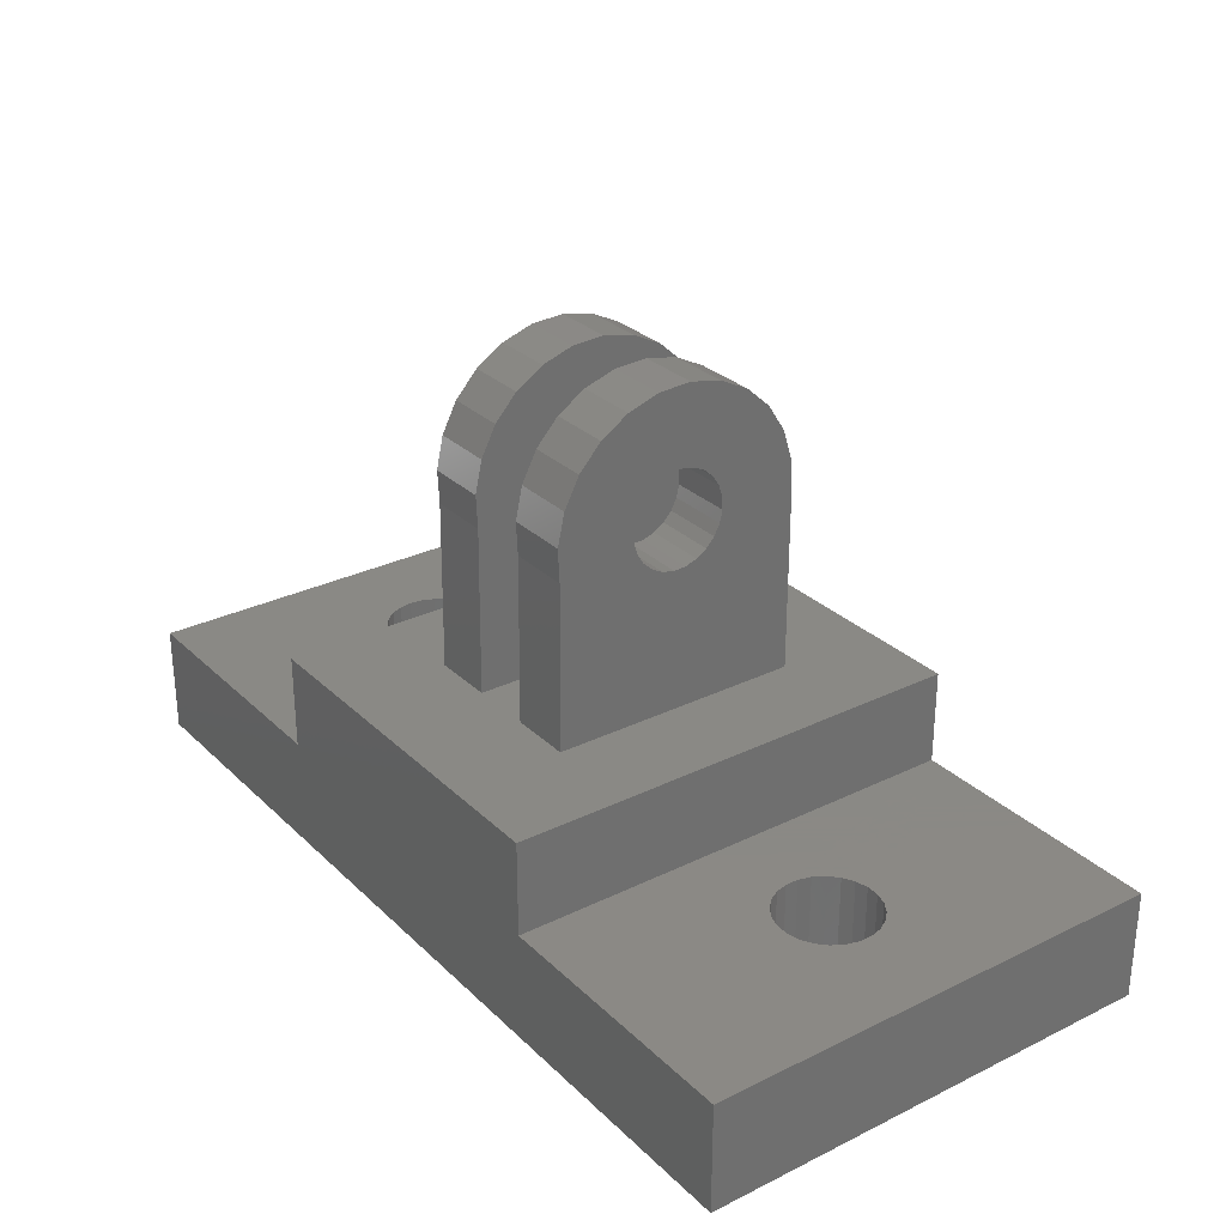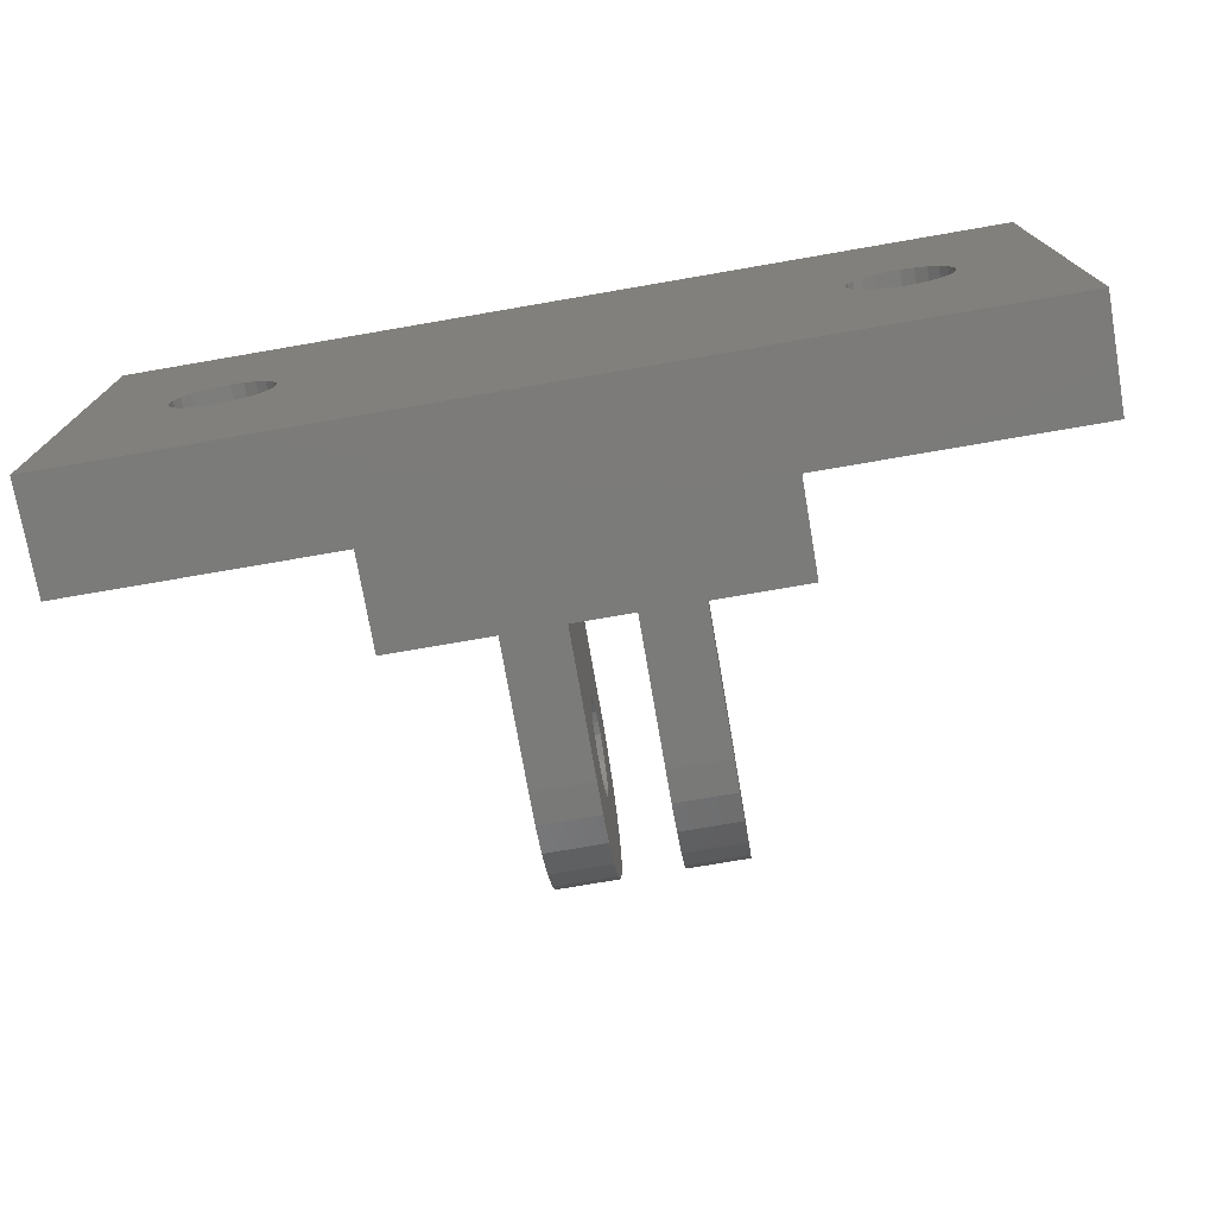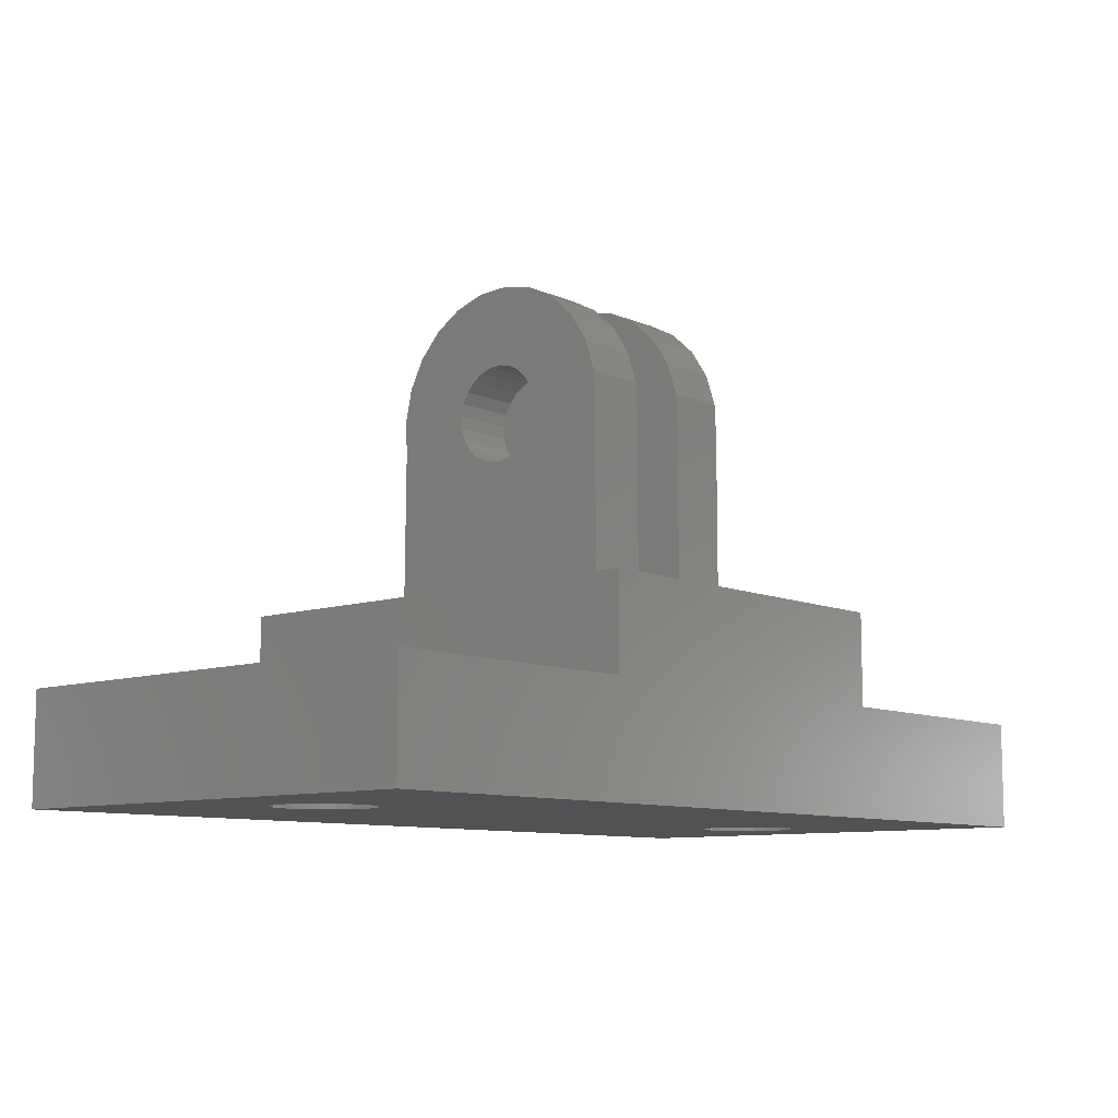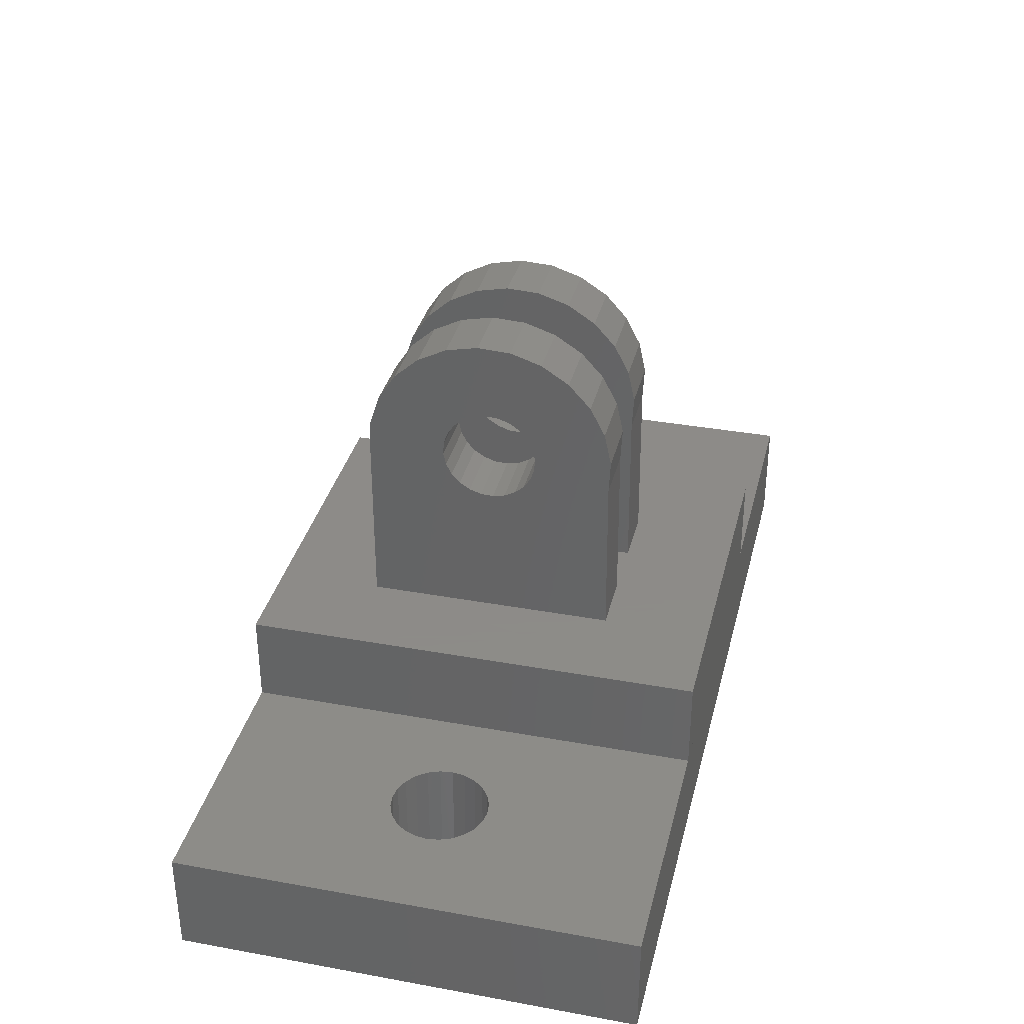
<metadata>
{"format":"stl","ext":"stl","renderer":"f3d","projection":"perspective","resolution":1024,"background":"white","views":[{"elev":28.9,"azim":-126.0,"up":"+Z"},{"elev":-74.4,"azim":-170.2,"up":"+Y"},{"elev":-9.4,"azim":-48.6,"up":"+Z"},{"elev":35.1,"azim":103.6,"up":"+Z"}]}
</metadata>
<code>
# stl→obj: 272 verts, 560 faces
v 41.34 -19.49 -2
v 44.35 -12.56 -2
v 41.34 -4.485 -2
v 44.55 -12.93 -2
v 49.84 -19.49 -2
v 44.25 -12.16 -2
v 44.83 -13.23 -2
v 45.19 -13.45 -2
v 45.59 -13.57 -2
v 46.01 -13.58 -2
v 46.42 -13.48 -2
v 46.78 -13.28 -2
v 47.08 -12.99 -2
v 47.3 -12.63 -2
v 47.42 -12.23 -2
v 47.43 -11.81 -2
v 44.59 -10.98 -2
v 49.84 -4.485 -2
v 44.37 -11.34 -2
v 44.26 -11.74 -2
v 44.89 -10.69 -2
v 45.26 -10.49 -2
v 45.67 -10.39 -2
v 46.08 -10.4 -2
v 46.48 -10.52 -2
v 46.84 -10.74 -2
v 47.13 -11.04 -2
v 47.33 -11.41 -2
v 41.34 -4.485 -5.5
v 44.37 -11.34 -5.5
v 41.34 -19.49 -5.5
v 44.59 -10.98 -5.5
v 44.89 -10.69 -5.5
v 45.26 -10.49 -5.5
v 45.67 -10.39 -5.5
v 70.34 -4.485 -5.5
v 44.26 -11.74 -5.5
v 44.25 -12.16 -5.5
v 46.08 -10.4 -5.5
v 46.48 -10.52 -5.5
v 46.84 -10.74 -5.5
v 47.13 -11.04 -5.5
v 47.33 -11.41 -5.5
v 47.43 -11.81 -5.5
v 64.72 -10.84 -5.5
v 64.46 -11.17 -5.5
v 64.3 -11.56 -5.5
v 64.24 -11.97 -5.5
v 65.05 -10.59 -5.5
v 65.44 -10.44 -5.5
v 65.85 -10.39 -5.5
v 66.27 -10.44 -5.5
v 66.65 -10.61 -5.5
v 66.98 -10.86 -5.5
v 67.23 -11.2 -5.5
v 67.39 -11.58 -5.5
v 67.44 -12 -5.5
v 45.59 -13.57 -5.5
v 70.34 -19.49 -5.5
v 45.19 -13.45 -5.5
v 44.83 -13.23 -5.5
v 44.55 -12.93 -5.5
v 44.35 -12.56 -5.5
v 46.01 -13.58 -5.5
v 46.42 -13.48 -5.5
v 46.78 -13.28 -5.5
v 47.08 -12.99 -5.5
v 47.3 -12.63 -5.5
v 47.42 -12.23 -5.5
v 64.7 -13.11 -5.5
v 64.45 -12.77 -5.5
v 64.29 -12.39 -5.5
v 65.03 -13.36 -5.5
v 65.41 -13.53 -5.5
v 65.82 -13.59 -5.5
v 66.24 -13.53 -5.5
v 66.63 -13.38 -5.5
v 66.96 -13.13 -5.5
v 67.22 -12.8 -5.5
v 67.38 -12.41 -5.5
v 70.34 -19.49 -2
v 70.34 -4.485 -2
v 61.84 -19.49 1
v 61.84 -19.49 -2
v 49.84 -19.49 1
v 49.84 -4.485 1
v 61.84 -4.485 -2
v 61.84 -4.485 1
v 64.29 -12.39 -2
v 64.45 -12.77 -2
v 64.7 -13.11 -2
v 64.24 -11.97 -2
v 65.03 -13.36 -2
v 65.41 -13.53 -2
v 65.82 -13.59 -2
v 66.24 -13.53 -2
v 66.63 -13.38 -2
v 66.96 -13.13 -2
v 67.22 -12.8 -2
v 67.38 -12.41 -2
v 67.44 -12 -2
v 64.72 -10.84 -2
v 64.46 -11.17 -2
v 64.3 -11.56 -2
v 65.05 -10.59 -2
v 65.44 -10.44 -2
v 65.85 -10.39 -2
v 66.27 -10.44 -2
v 66.65 -10.61 -2
v 66.98 -10.86 -2
v 67.23 -11.2 -2
v 67.39 -11.58 -2
v 52.83 -13.31 6.172
v 54.83 -13.04 5.873
v 52.83 -13.04 5.873
v 54.83 -13.31 6.172
v 54.83 -11.04 8.241
v 52.83 -11.38 8.46
v 52.83 -11.04 8.241
v 54.83 -11.38 8.46
v 52.83 -10.77 7.942
v 54.83 -10.77 7.942
v 54.83 -10.5 7.187
v 52.83 -10.51 6.783
v 54.83 -10.51 6.783
v 52.83 -10.5 7.187
v 52.83 -10.64 6.398
v 54.83 -10.64 6.398
v 52.83 -8.697 9.382
v 54.83 -8.209 8.438
v 52.83 -8.209 8.438
v 54.83 -8.697 9.382
v 54.83 -12.7 5.655
v 52.83 -12.31 5.532
v 52.83 -12.7 5.655
v 54.83 -12.31 5.532
v 52.83 -11.77 8.583
v 54.83 -11.77 8.583
v 54.83 -15.15 9.684
v 52.83 -15.72 8.79
v 54.83 -15.72 8.79
v 52.83 -15.15 9.684
v 52.83 -13.5 6.532
v 54.83 -13.5 6.532
v 54.83 -13.42 10.89
v 52.83 -12.38 11.11
v 52.83 -13.42 10.89
v 54.83 -12.38 11.11
v 54.83 -10.58 7.583
v 52.83 -10.58 7.583
v 54.83 -7.983 7.399
v 52.83 -7.983 7.399
v 54.83 -10.31 10.74
v 52.83 -9.413 10.17
v 52.83 -10.31 10.74
v 54.83 -9.413 10.17
v 52.83 -10.86 6.057
v 54.83 -10.86 6.057
v 54.83 -16.05 7.777
v 52.83 -16.1 6.715
v 54.83 -16.1 6.715
v 52.83 -16.05 7.777
v 54.83 -12.57 8.515
v 52.83 -12.92 8.33
v 52.83 -12.57 8.515
v 54.83 -12.92 8.33
v 52.83 -13.22 8.057
v 54.83 -13.44 7.717
v 52.83 -13.44 7.717
v 54.83 -13.22 8.057
v 52.83 -13.57 7.331
v 54.83 -13.58 6.927
v 52.83 -13.58 6.927
v 54.83 -13.57 7.331
v 54.83 -11.32 11.06
v 52.83 -11.32 11.06
v 54.83 -11.91 5.513
v 52.83 -11.51 5.599
v 52.83 -11.91 5.513
v 54.83 -11.51 5.599
v 58.83 -10.31 10.74
v 56.83 -9.413 10.17
v 56.83 -10.31 10.74
v 58.83 -9.413 10.17
v 58.83 -10.51 6.783
v 56.83 -10.64 6.398
v 58.83 -10.64 6.398
v 56.83 -10.51 6.783
v 52.83 -14.36 10.4
v 54.83 -14.36 10.4
v 56.83 -13.57 7.331
v 58.83 -13.58 6.927
v 56.83 -13.58 6.927
v 58.83 -13.57 7.331
v 54.83 -11.15 5.785
v 52.83 -11.15 5.785
v 56.83 -10.86 6.057
v 58.83 -10.86 6.057
v 58.83 -12.7 5.655
v 56.83 -12.31 5.532
v 56.83 -12.7 5.655
v 58.83 -12.31 5.532
v 58.83 -15.15 9.684
v 56.83 -15.72 8.79
v 58.83 -15.72 8.79
v 56.83 -15.15 9.684
v 58.83 -10.58 7.583
v 56.83 -10.5 7.187
v 58.83 -10.5 7.187
v 56.83 -10.58 7.583
v 58.83 -16.05 7.777
v 56.83 -16.1 6.715
v 58.83 -16.1 6.715
v 56.83 -16.05 7.777
v 58.83 -13.04 5.873
v 56.83 -13.04 5.873
v 52.83 -12.17 8.602
v 54.83 -12.17 8.602
v 58.83 -13.42 10.89
v 56.83 -12.38 11.11
v 56.83 -13.42 10.89
v 58.83 -12.38 11.11
v 58.83 -11.04 8.241
v 56.83 -11.38 8.46
v 56.83 -11.04 8.241
v 58.83 -11.38 8.46
v 56.83 -13.31 6.172
v 58.83 -13.31 6.172
v 56.83 -8.697 9.382
v 58.83 -8.209 8.438
v 56.83 -8.209 8.438
v 58.83 -8.697 9.382
v 58.83 -11.77 8.583
v 56.83 -12.17 8.602
v 56.83 -11.77 8.583
v 58.83 -12.17 8.602
v 58.83 -10.77 7.942
v 56.83 -10.77 7.942
v 58.83 -11.51 5.599
v 56.83 -11.15 5.785
v 56.83 -11.51 5.599
v 58.83 -11.15 5.785
v 58.83 -12.92 8.33
v 56.83 -13.22 8.057
v 56.83 -12.92 8.33
v 58.83 -13.22 8.057
v 58.83 -13.44 7.717
v 56.83 -13.44 7.717
v 58.83 -11.91 5.513
v 56.83 -11.91 5.513
v 56.83 -12.57 8.515
v 58.83 -12.57 8.515
v 58.83 -14.36 10.4
v 56.83 -14.36 10.4
v 56.83 -13.5 6.532
v 58.83 -13.5 6.532
v 58.83 -7.983 7.399
v 56.83 -7.983 7.399
v 58.83 -11.32 11.06
v 56.83 -11.32 11.06
v 58.83 -8.032 6.338
v 56.83 -8.032 6.338
v 54.83 -8.032 6.338
v 52.83 -8.032 6.338
v 58.83 -7.985 1
v 58.83 -16.1 1
v 56.83 -16.1 1
v 56.83 -7.985 1
v 54.83 -7.985 1
v 54.83 -16.1 1
v 52.83 -16.1 1
v 52.83 -7.985 1
f 1 2 3
f 2 1 4
f 4 1 5
f 3 2 6
f 4 5 7
f 7 5 8
f 8 5 9
f 9 5 10
f 10 5 11
f 11 5 12
f 12 5 13
f 13 5 14
f 14 5 15
f 15 5 16
f 3 17 18
f 17 3 19
f 19 3 20
f 20 3 6
f 18 17 21
f 18 21 22
f 18 22 23
f 18 23 24
f 18 24 25
f 18 25 26
f 18 26 27
f 18 27 28
f 18 28 16
f 18 16 5
f 29 30 31
f 30 29 32
f 32 29 33
f 33 29 34
f 34 29 35
f 35 29 36
f 31 30 37
f 31 37 38
f 35 36 39
f 39 36 40
f 40 36 41
f 41 36 42
f 42 36 43
f 43 36 44
f 44 36 45
f 44 45 46
f 44 46 47
f 44 47 48
f 45 36 49
f 49 36 50
f 50 36 51
f 51 36 52
f 52 36 53
f 53 36 54
f 54 36 55
f 55 36 56
f 56 36 57
f 31 58 59
f 58 31 60
f 60 31 61
f 61 31 62
f 62 31 63
f 63 31 38
f 59 58 64
f 59 64 65
f 59 65 66
f 59 66 67
f 59 67 68
f 59 68 69
f 59 69 44
f 59 44 70
f 70 44 71
f 71 44 72
f 72 44 48
f 59 70 73
f 59 73 74
f 59 74 75
f 59 75 76
f 59 76 77
f 59 77 78
f 59 78 79
f 59 79 80
f 59 80 57
f 59 57 36
f 36 81 59
f 81 36 82
f 83 5 84
f 5 83 85
f 81 31 59
f 31 81 1
f 1 81 84
f 1 84 5
f 3 31 1
f 31 3 29
f 86 87 18
f 87 86 88
f 3 36 29
f 36 3 82
f 82 3 18
f 82 18 87
f 84 89 87
f 89 84 90
f 90 84 91
f 91 84 81
f 87 89 92
f 91 81 93
f 93 81 94
f 94 81 95
f 95 81 96
f 96 81 97
f 97 81 98
f 98 81 99
f 99 81 100
f 100 81 101
f 87 102 82
f 102 87 103
f 103 87 104
f 104 87 92
f 82 102 105
f 82 105 106
f 82 106 107
f 82 107 108
f 82 108 109
f 82 109 110
f 82 110 111
f 82 111 112
f 82 112 101
f 82 101 81
f 87 83 84
f 83 87 88
f 86 5 85
f 5 86 18
f 113 114 115
f 114 113 116
f 117 118 119
f 118 117 120
f 117 121 122
f 121 117 119
f 123 124 125
f 124 123 126
f 125 127 128
f 127 125 124
f 129 130 131
f 130 129 132
f 133 134 135
f 134 133 136
f 120 137 118
f 137 120 138
f 139 140 141
f 140 139 142
f 143 116 113
f 116 143 144
f 145 146 147
f 146 145 148
f 149 126 123
f 126 149 150
f 131 151 152
f 151 131 130
f 114 135 115
f 135 114 133
f 153 154 155
f 154 153 156
f 128 157 158
f 157 128 127
f 159 160 161
f 160 159 162
f 163 164 165
f 164 163 166
f 167 168 169
f 168 167 170
f 154 132 129
f 132 154 156
f 171 172 173
f 172 171 174
f 175 155 176
f 155 175 153
f 177 178 179
f 178 177 180
f 122 150 149
f 150 122 121
f 181 182 183
f 182 181 184
f 185 186 187
f 186 185 188
f 166 167 164
f 167 166 170
f 139 189 142
f 189 139 190
f 173 144 143
f 144 173 172
f 191 192 193
f 192 191 194
f 195 157 196
f 157 195 158
f 187 197 198
f 197 187 186
f 199 200 201
f 200 199 202
f 203 204 205
f 204 203 206
f 136 179 134
f 179 136 177
f 180 196 178
f 196 180 195
f 207 208 209
f 208 207 210
f 169 174 171
f 174 169 168
f 211 212 213
f 212 211 214
f 190 147 189
f 147 190 145
f 215 201 216
f 201 215 199
f 141 162 159
f 162 141 140
f 148 176 146
f 176 148 175
f 138 217 137
f 217 138 218
f 219 220 221
f 220 219 222
f 223 224 225
f 224 223 226
f 218 165 217
f 165 218 163
f 227 215 216
f 215 227 228
f 229 230 231
f 230 229 232
f 233 234 235
f 234 233 236
f 237 210 207
f 210 237 238
f 209 188 185
f 188 209 208
f 239 240 241
f 240 239 242
f 243 244 245
f 244 243 246
f 244 247 248
f 247 244 246
f 249 241 250
f 241 249 239
f 236 251 234
f 251 236 252
f 253 221 254
f 221 253 219
f 255 228 227
f 228 255 256
f 202 250 200
f 250 202 249
f 231 257 258
f 257 231 230
f 259 183 260
f 183 259 181
f 203 254 206
f 254 203 253
f 242 197 240
f 197 242 198
f 193 256 255
f 256 193 192
f 226 235 224
f 235 226 233
f 182 232 229
f 232 182 184
f 205 214 211
f 214 205 204
f 248 194 191
f 194 248 247
f 258 261 262
f 261 258 257
f 223 238 237
f 238 223 225
f 222 260 220
f 260 222 259
f 252 245 251
f 245 252 243
f 24 35 39
f 35 24 23
f 23 34 35
f 34 23 22
f 22 33 34
f 33 22 21
f 21 32 33
f 32 21 17
f 108 51 52
f 51 108 107
f 107 50 51
f 50 107 106
f 106 49 50
f 49 106 105
f 105 45 49
f 45 105 102
f 45 103 46
f 103 45 102
f 46 104 47
f 104 46 103
f 47 92 48
f 92 47 104
f 48 89 72
f 89 48 92
f 72 90 71
f 90 72 89
f 71 91 70
f 91 71 90
f 91 73 70
f 73 91 93
f 93 74 73
f 74 93 94
f 94 75 74
f 75 94 95
f 95 76 75
f 76 95 96
f 96 77 76
f 77 96 97
f 97 78 77
f 78 97 98
f 99 78 98
f 78 99 79
f 100 79 99
f 79 100 80
f 101 80 100
f 80 101 57
f 112 57 101
f 57 112 56
f 111 56 112
f 56 111 55
f 110 55 111
f 55 110 54
f 110 53 54
f 53 110 109
f 109 52 53
f 52 109 108
f 152 263 264
f 263 152 151
f 192 219 253
f 219 192 194
f 219 194 247
f 219 247 246
f 219 246 222
f 222 246 243
f 222 243 252
f 222 252 236
f 222 236 259
f 259 236 233
f 259 233 226
f 259 226 223
f 259 223 181
f 181 223 237
f 181 237 207
f 181 207 209
f 265 213 266
f 213 265 211
f 211 265 215
f 211 215 205
f 205 215 228
f 205 228 203
f 203 228 256
f 203 256 253
f 253 256 192
f 215 265 199
f 199 265 202
f 202 265 249
f 249 265 239
f 239 265 242
f 242 265 198
f 198 265 187
f 187 265 185
f 185 265 209
f 209 265 181
f 181 265 184
f 184 265 232
f 232 265 230
f 230 265 261
f 257 230 261
f 221 193 254
f 193 221 191
f 191 221 248
f 248 221 244
f 244 221 220
f 244 220 245
f 245 220 251
f 251 220 234
f 234 220 260
f 234 260 235
f 235 260 224
f 224 260 225
f 225 260 183
f 225 183 238
f 238 183 210
f 210 183 208
f 258 262 231
f 214 267 212
f 267 214 268
f 268 214 216
f 216 214 204
f 216 204 227
f 227 204 206
f 227 206 255
f 255 206 254
f 255 254 193
f 268 216 201
f 268 201 200
f 268 200 250
f 268 250 241
f 268 241 240
f 268 240 197
f 268 197 186
f 268 186 188
f 268 188 208
f 268 208 183
f 268 183 182
f 268 182 229
f 268 229 231
f 268 231 262
f 213 267 266
f 267 213 212
f 172 145 190
f 145 172 174
f 145 174 168
f 145 168 170
f 145 170 148
f 148 170 166
f 148 166 163
f 148 163 218
f 148 218 175
f 175 218 138
f 175 138 120
f 175 120 117
f 175 117 153
f 153 117 122
f 153 122 149
f 153 149 123
f 269 161 270
f 161 269 159
f 159 269 114
f 159 114 141
f 141 114 116
f 141 116 139
f 139 116 144
f 139 144 190
f 190 144 172
f 114 269 133
f 133 269 136
f 136 269 177
f 177 269 180
f 180 269 195
f 195 269 158
f 158 269 128
f 128 269 125
f 125 269 123
f 123 269 153
f 153 269 156
f 156 269 132
f 132 269 130
f 130 269 263
f 151 130 263
f 147 173 189
f 173 147 171
f 171 147 169
f 169 147 167
f 167 147 146
f 167 146 164
f 164 146 165
f 165 146 217
f 217 146 176
f 217 176 137
f 137 176 118
f 118 176 119
f 119 176 155
f 119 155 121
f 121 155 150
f 150 155 126
f 152 264 131
f 162 271 160
f 271 162 272
f 272 162 115
f 115 162 140
f 115 140 113
f 113 140 142
f 113 142 143
f 143 142 189
f 143 189 173
f 272 115 135
f 272 135 134
f 272 134 179
f 272 179 178
f 272 178 196
f 272 196 157
f 272 157 127
f 272 127 124
f 272 124 126
f 272 126 155
f 272 155 154
f 272 154 129
f 272 129 131
f 272 131 264
f 161 271 270
f 271 161 160
f 32 19 30
f 19 32 17
f 30 20 37
f 20 30 19
f 37 6 38
f 6 37 20
f 38 2 63
f 2 38 6
f 63 4 62
f 4 63 2
f 62 7 61
f 7 62 4
f 7 60 61
f 60 7 8
f 8 58 60
f 58 8 9
f 9 64 58
f 64 9 10
f 10 65 64
f 65 10 11
f 11 66 65
f 66 11 12
f 12 67 66
f 67 12 13
f 14 67 13
f 67 14 68
f 15 68 14
f 68 15 69
f 16 69 15
f 69 16 44
f 28 44 16
f 44 28 43
f 27 43 28
f 43 27 42
f 26 42 27
f 42 26 41
f 26 40 41
f 40 26 25
f 25 39 40
f 39 25 24
f 264 269 272
f 269 264 263
f 270 272 271
f 272 270 269
f 266 268 267
f 268 266 265
f 268 261 265
f 261 268 262
f 85 271 86
f 271 85 83
f 271 83 270
f 270 83 267
f 270 267 269
f 267 83 266
f 86 272 88
f 272 86 271
f 88 272 269
f 88 269 268
f 268 269 267
f 88 268 265
f 88 265 266
f 88 266 83

</code>
